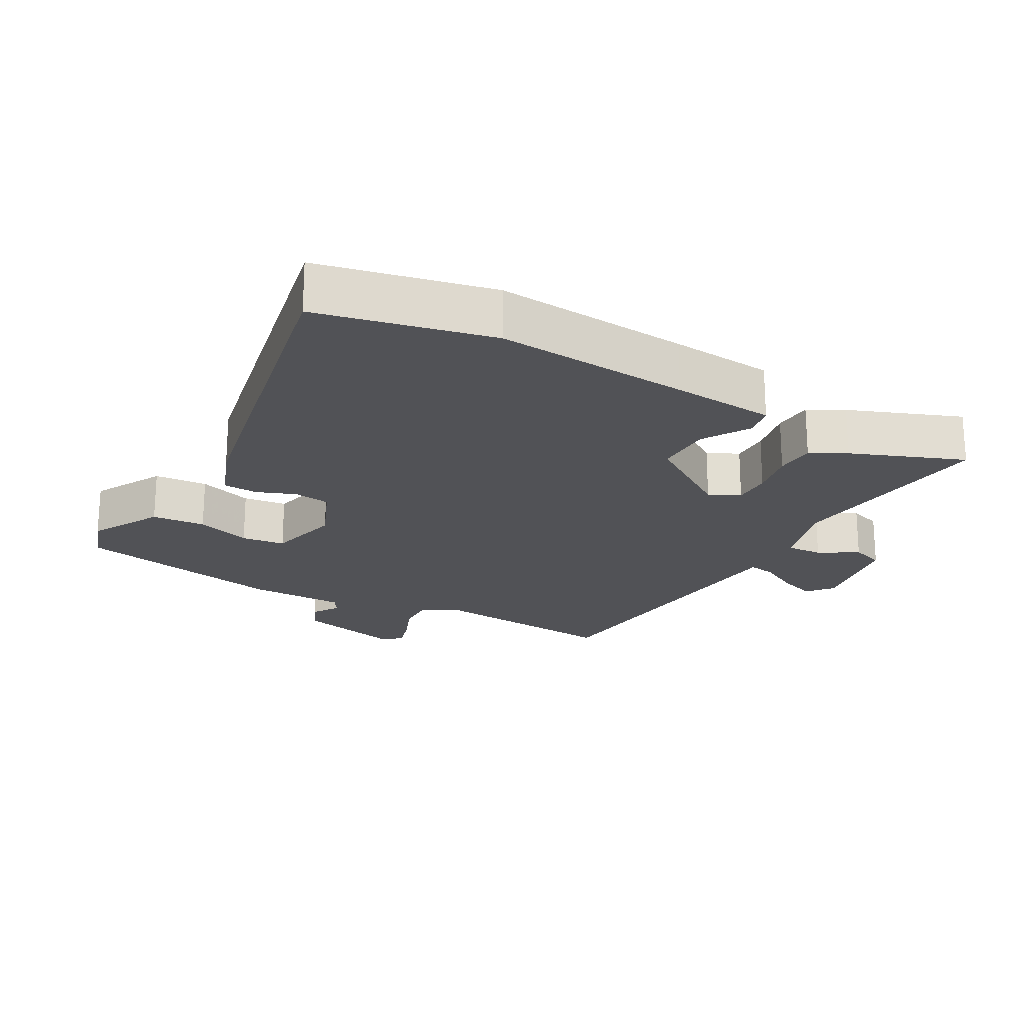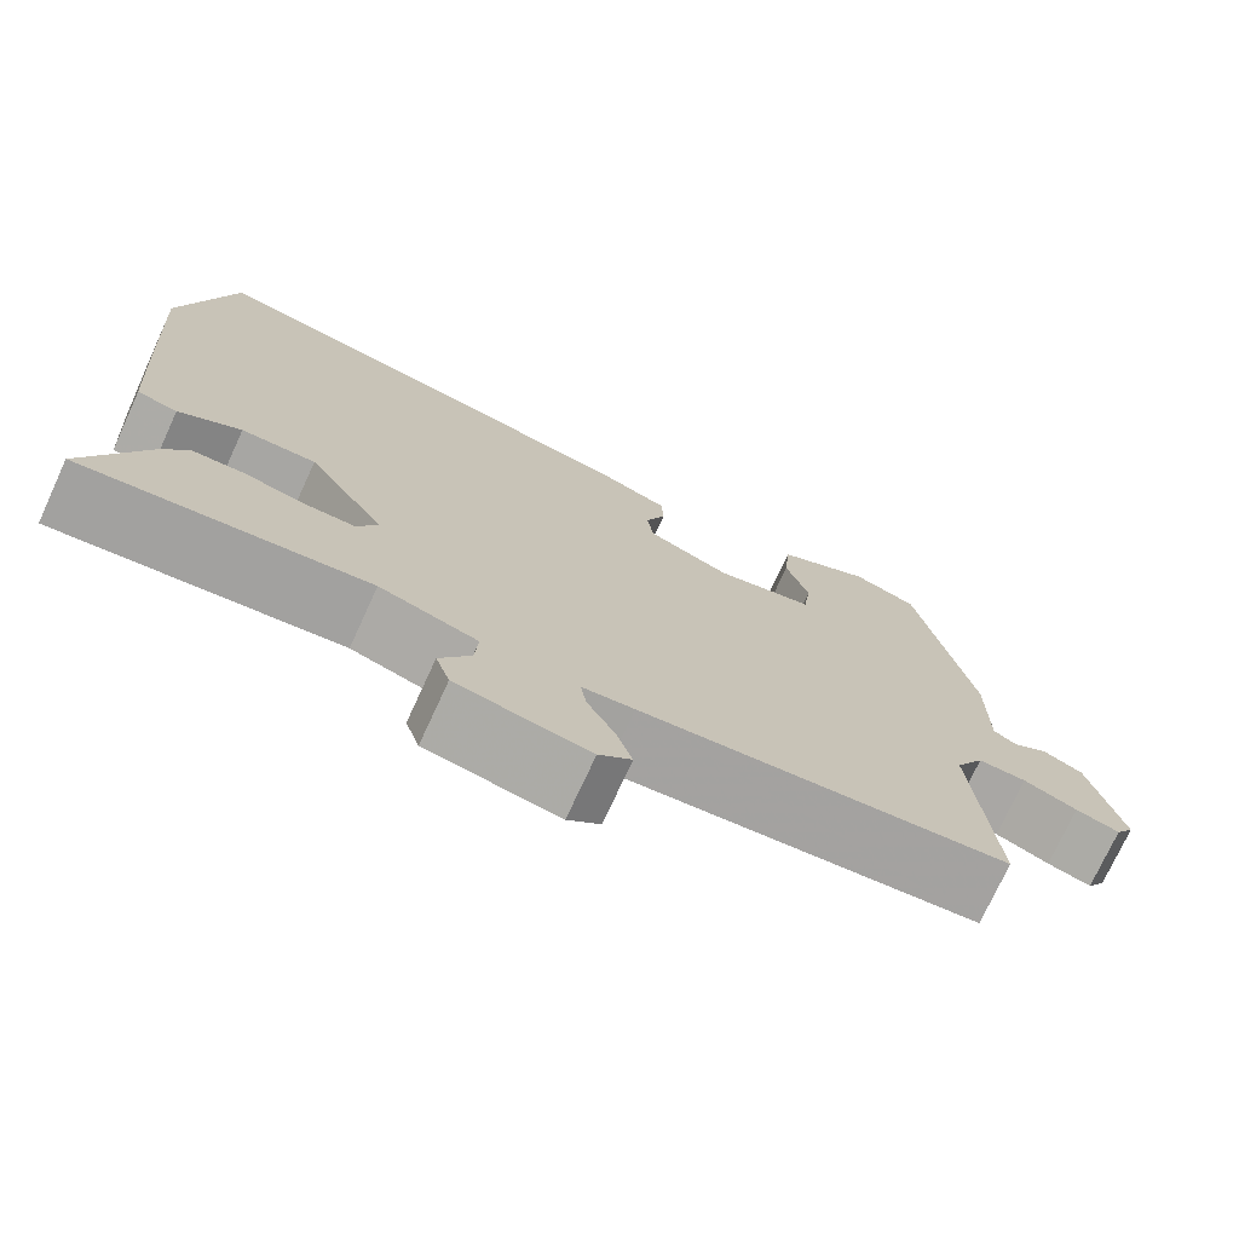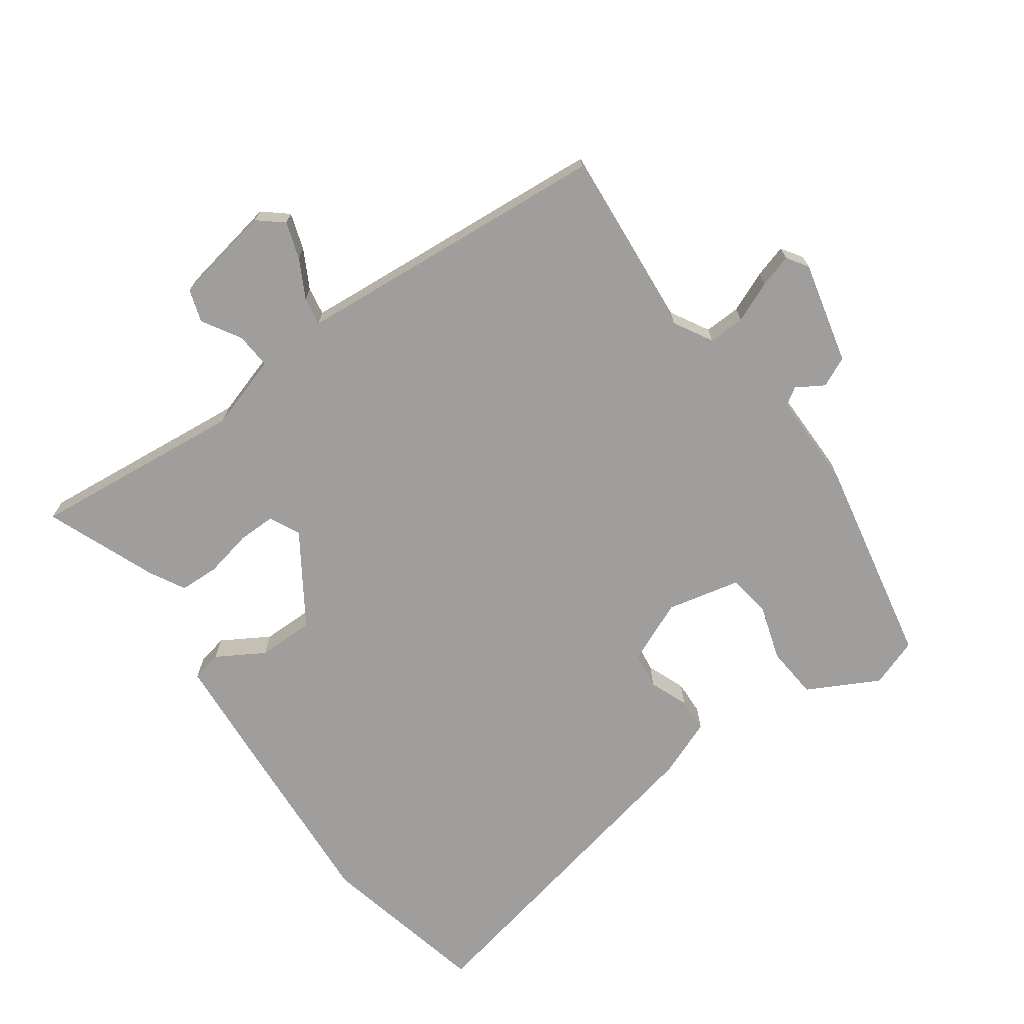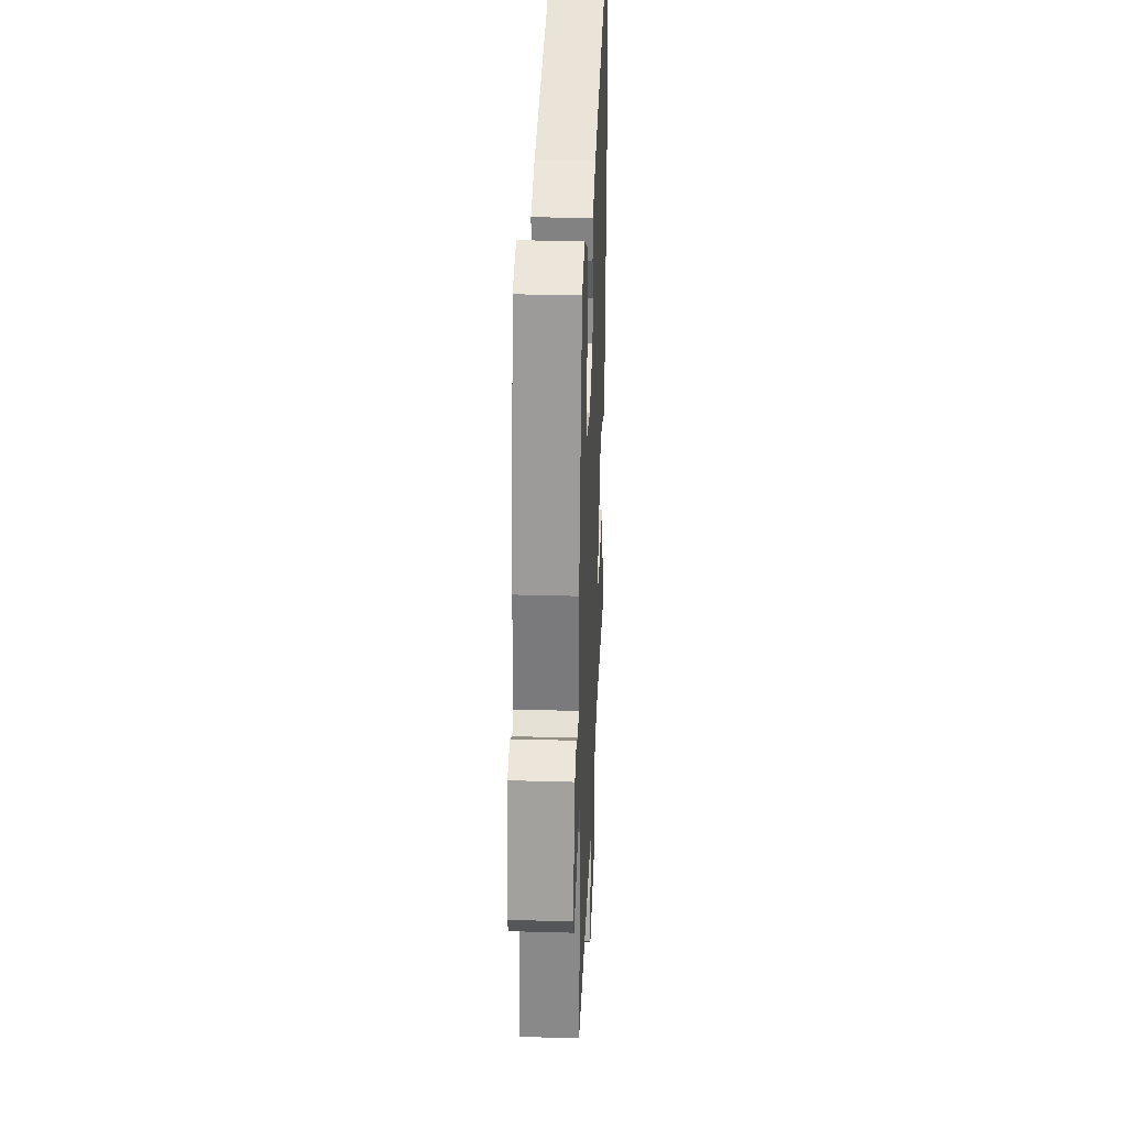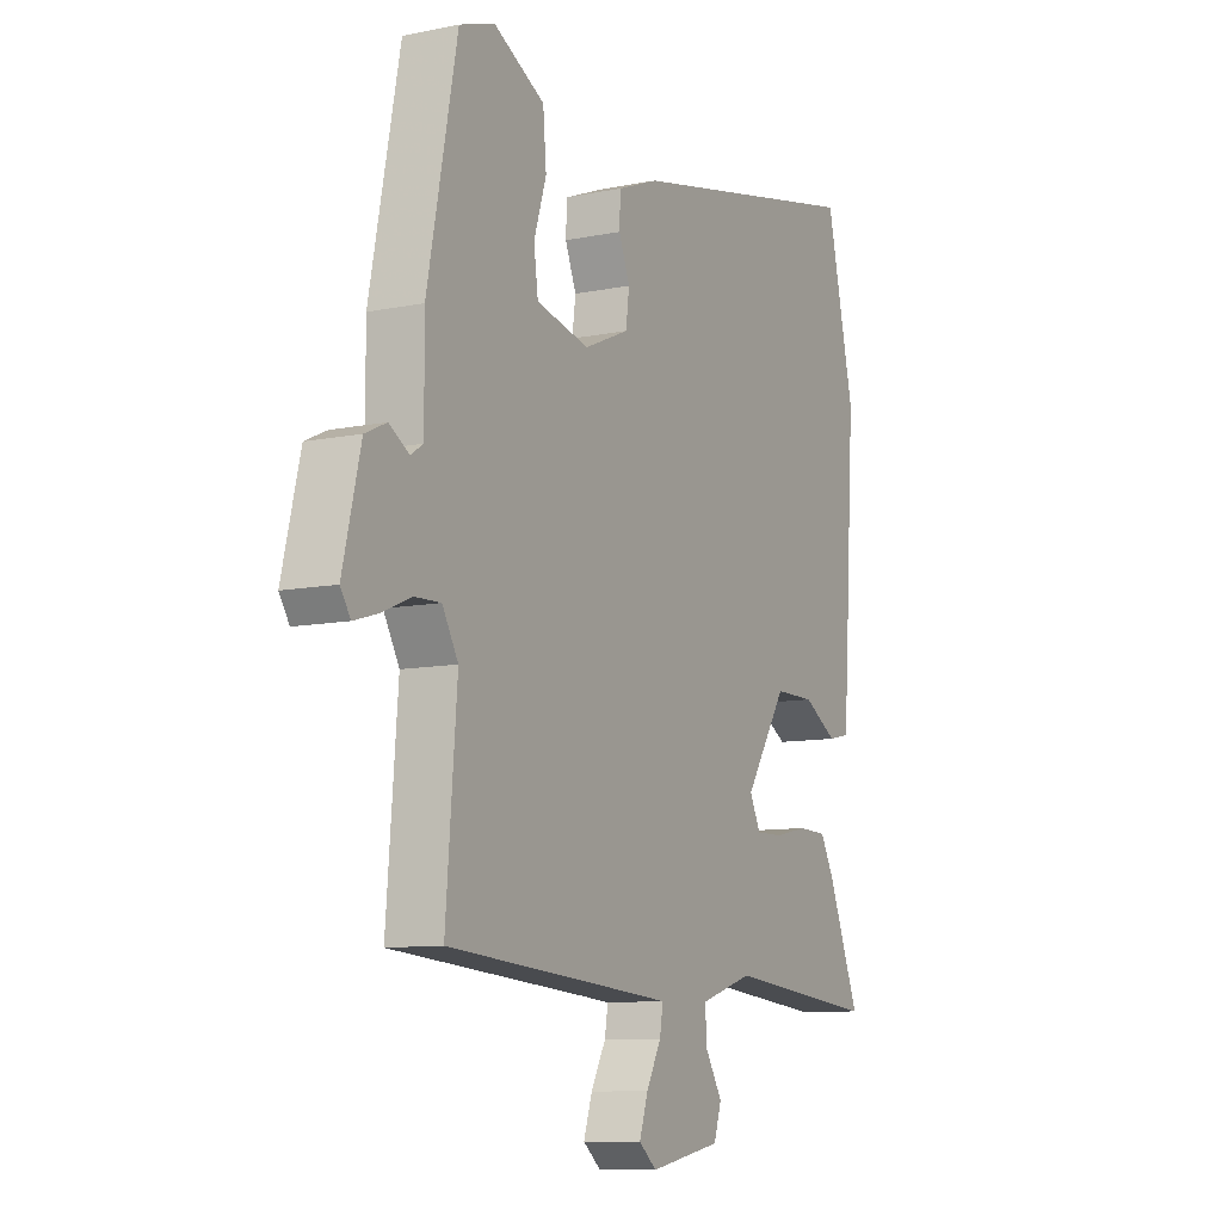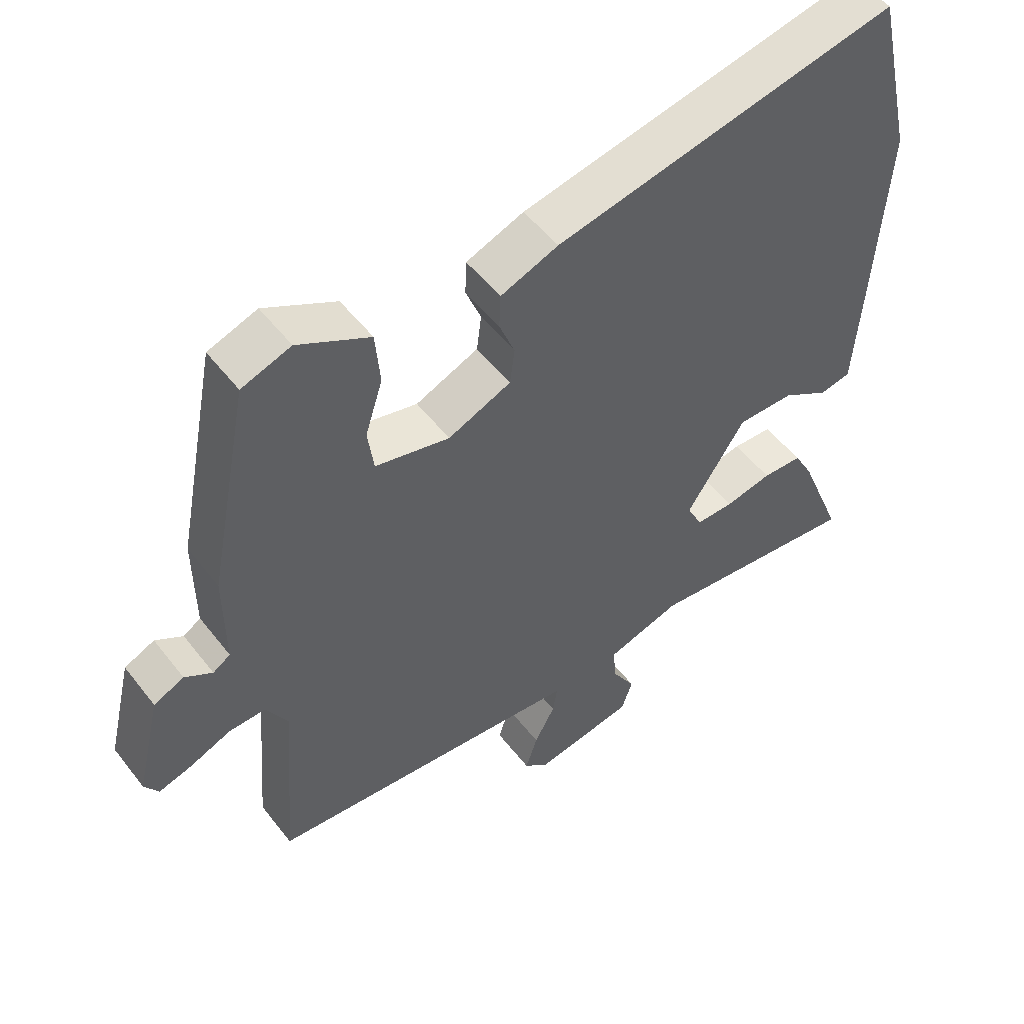
<metadata>
{"format":"obj","ext":"obj","renderer":"f3d","projection":"perspective","resolution":1024,"background":"white","views":[{"elev":-21.2,"azim":60.1,"up":"+Y"},{"elev":-74.2,"azim":155.3,"up":"+Z"},{"elev":-70.9,"azim":-144.5,"up":"+Y"},{"elev":31.1,"azim":-87.7,"up":"+Z"},{"elev":-9.7,"azim":-62.0,"up":"+Z"},{"elev":51.6,"azim":-36.5,"up":"+Z"}]}
</metadata>
<code>
v -0.474 0.07 0.499
v -0.401 0.07 0.525
v -0.294 0.07 0.469
v -0.287 0.07 0.389
v -0.313 0.07 0.307
v -0.304 0.07 0.242
v -0.193 0.07 0.217
v -0.099 0.07 0.258
v -0.092 0.07 0.313
v -0.115 0.07 0.371
v -0.113 0.07 0.423
v -0.027 0.07 0.457
v 0.485 0.07 0.566
v 0.544 0.07 0.308
v 0.525 0.07 0.017
v 0.514 0.07 -0.137
v 0.468 0.07 -0.147
v 0.397 0.07 -0.105
v 0.312 0.07 -0.105
v 0.224 0.07 -0.24
v 0.247 0.07 -0.286
v 0.304 0.07 -0.285
v 0.374 0.07 -0.27
v 0.434 0.07 -0.272
v 0.463 0.07 -0.325
v 0.53 0.07 -0.492
v 0.207 0.07 -0.46
v 0.096 0.07 -0.495
v 0.1 0.07 -0.549
v 0.135 0.07 -0.607
v 0.119 0.07 -0.656
v -0.031 0.07 -0.684
v -0.068 0.07 -0.653
v -0.05 0.07 -0.598
v -0.019 0.07 -0.54
v -0.012 0.07 -0.498
v -0.071 0.07 -0.493
v -0.487 0.07 -0.46
v -0.464 0.07 -0.176
v -0.497 0.07 -0.118
v -0.552 0.07 -0.12
v -0.613 0.07 -0.146
v -0.663 0.07 -0.161
v -0.684 0.07 -0.129
v -0.647 0.07 0.025
v -0.602 0.07 0.046
v -0.561 0.07 0.021
v -0.535 0.07 0.038
v -0.536 0.07 0.183
v -0.474 0 0.499
v -0.401 0 0.525
v -0.294 0 0.469
v -0.287 0 0.389
v -0.313 0 0.307
v -0.304 0 0.242
v -0.193 0 0.217
v -0.099 0 0.258
v -0.092 0 0.313
v -0.115 0 0.371
v -0.113 0 0.423
v -0.027 0 0.457
v 0.485 0 0.566
v 0.544 0 0.308
v 0.525 0 0.017
v 0.514 0 -0.137
v 0.468 0 -0.147
v 0.397 0 -0.105
v 0.312 0 -0.105
v 0.224 0 -0.24
v 0.247 0 -0.286
v 0.304 0 -0.285
v 0.374 0 -0.27
v 0.434 0 -0.272
v 0.463 0 -0.325
v 0.53 0 -0.492
v 0.207 0 -0.46
v 0.096 0 -0.495
v 0.1 0 -0.549
v 0.135 0 -0.607
v 0.119 0 -0.656
v -0.031 0 -0.684
v -0.068 0 -0.653
v -0.05 0 -0.598
v -0.019 0 -0.54
v -0.012 0 -0.498
v -0.071 0 -0.493
v -0.487 0 -0.46
v -0.464 0 -0.176
v -0.497 0 -0.118
v -0.552 0 -0.12
v -0.613 0 -0.146
v -0.663 0 -0.161
v -0.684 0 -0.129
v -0.647 0 0.025
v -0.602 0 0.046
v -0.561 0 0.021
v -0.535 0 0.038
v -0.536 0 0.183
f 3 4 5
f 2 3 5
f 1 2 5
f 49 1 5
f 48 49 5
f 45 46 47
f 44 45 47
f 43 44 47
f 42 43 47
f 41 42 47
f 40 41 47 48
f 48 5 6
f 40 48 6
f 39 40 6
f 39 6 7
f 38 39 7
f 37 38 7
f 33 34 35
f 32 33 35
f 31 32 35
f 30 31 35
f 29 30 35
f 28 29 35 36
f 37 7 8
f 36 37 8
f 28 36 8
f 27 28 8
f 25 26 27
f 24 25 27
f 23 24 27
f 22 23 27
f 16 17 18
f 15 16 18
f 14 15 18
f 13 14 18
f 12 13 18
f 11 12 18
f 10 11 18
f 9 10 18
f 9 18 19
f 8 9 19 20
f 21 22 27
f 8 20 21 27
f 54 53 52
f 54 52 51
f 54 51 50
f 54 50 98
f 54 98 97
f 96 95 94
f 96 94 93
f 96 93 92
f 96 92 91
f 96 91 90
f 97 96 90 89
f 55 54 97
f 55 97 89
f 55 89 88
f 56 55 88
f 56 88 87
f 56 87 86
f 84 83 82
f 84 82 81
f 84 81 80
f 84 80 79
f 84 79 78
f 85 84 78 77
f 57 56 86
f 57 86 85
f 57 85 77
f 57 77 76
f 76 75 74
f 76 74 73
f 76 73 72
f 76 72 71
f 67 66 65
f 67 65 64
f 67 64 63
f 67 63 62
f 67 62 61
f 67 61 60
f 67 60 59
f 67 59 58
f 68 67 58
f 69 68 58 57
f 76 71 70
f 76 70 69 57
f 1 50 51 2
f 2 51 52 3
f 3 52 53 4
f 4 53 54 5
f 5 54 55 6
f 6 55 56 7
f 7 56 57 8
f 8 57 58 9
f 9 58 59 10
f 10 59 60 11
f 11 60 61 12
f 12 61 62 13
f 13 62 63 14
f 14 63 64 15
f 15 64 65 16
f 16 65 66 17
f 17 66 67 18
f 18 67 68 19
f 19 68 69 20
f 20 69 70 21
f 21 70 71 22
f 22 71 72 23
f 23 72 73 24
f 24 73 74 25
f 25 74 75 26
f 26 75 76 27
f 27 76 77 28
f 28 77 78 29
f 29 78 79 30
f 30 79 80 31
f 31 80 81 32
f 32 81 82 33
f 33 82 83 34
f 34 83 84 35
f 35 84 85 36
f 36 85 86 37
f 37 86 87 38
f 38 87 88 39
f 39 88 89 40
f 40 89 90 41
f 41 90 91 42
f 42 91 92 43
f 43 92 93 44
f 44 93 94 45
f 45 94 95 46
f 46 95 96 47
f 47 96 97 48
f 48 97 98 49
f 49 98 50 1

</code>
